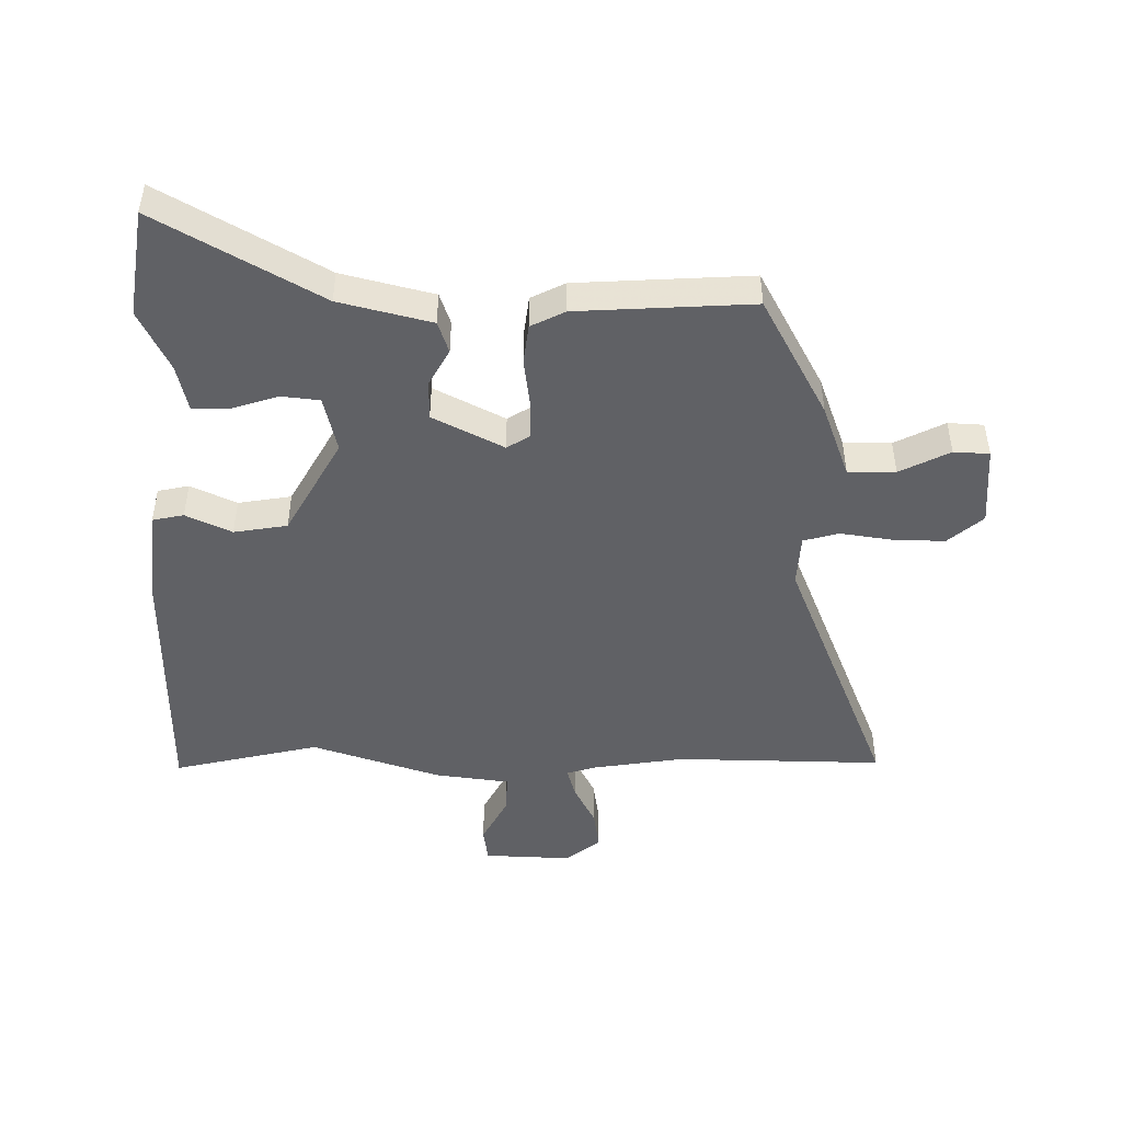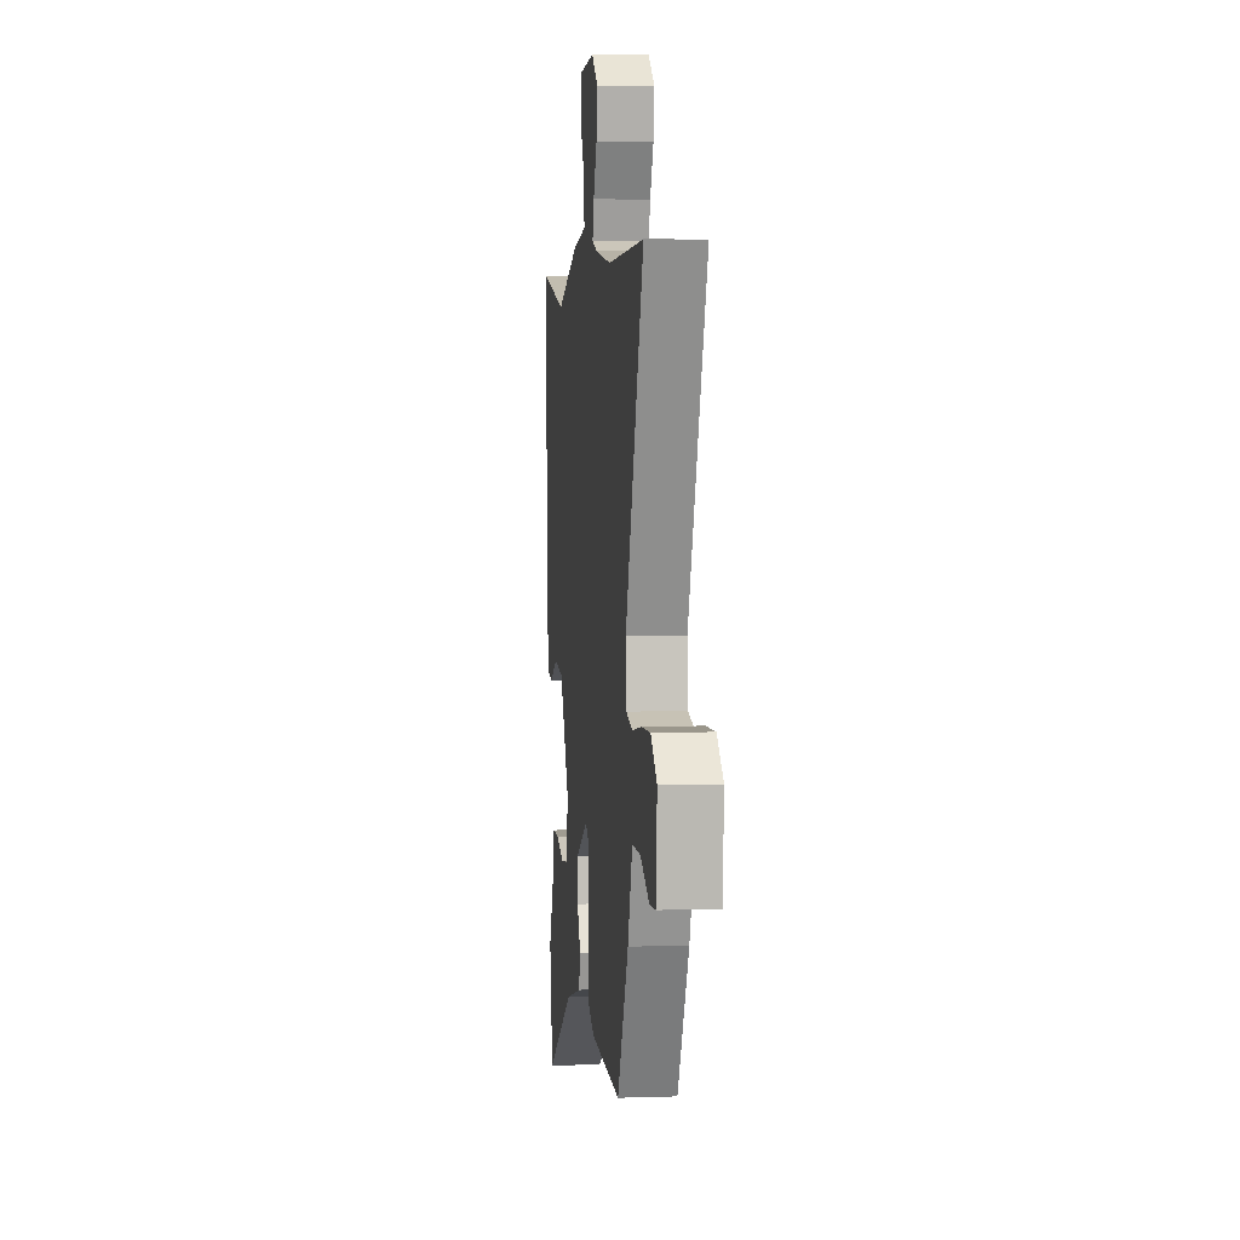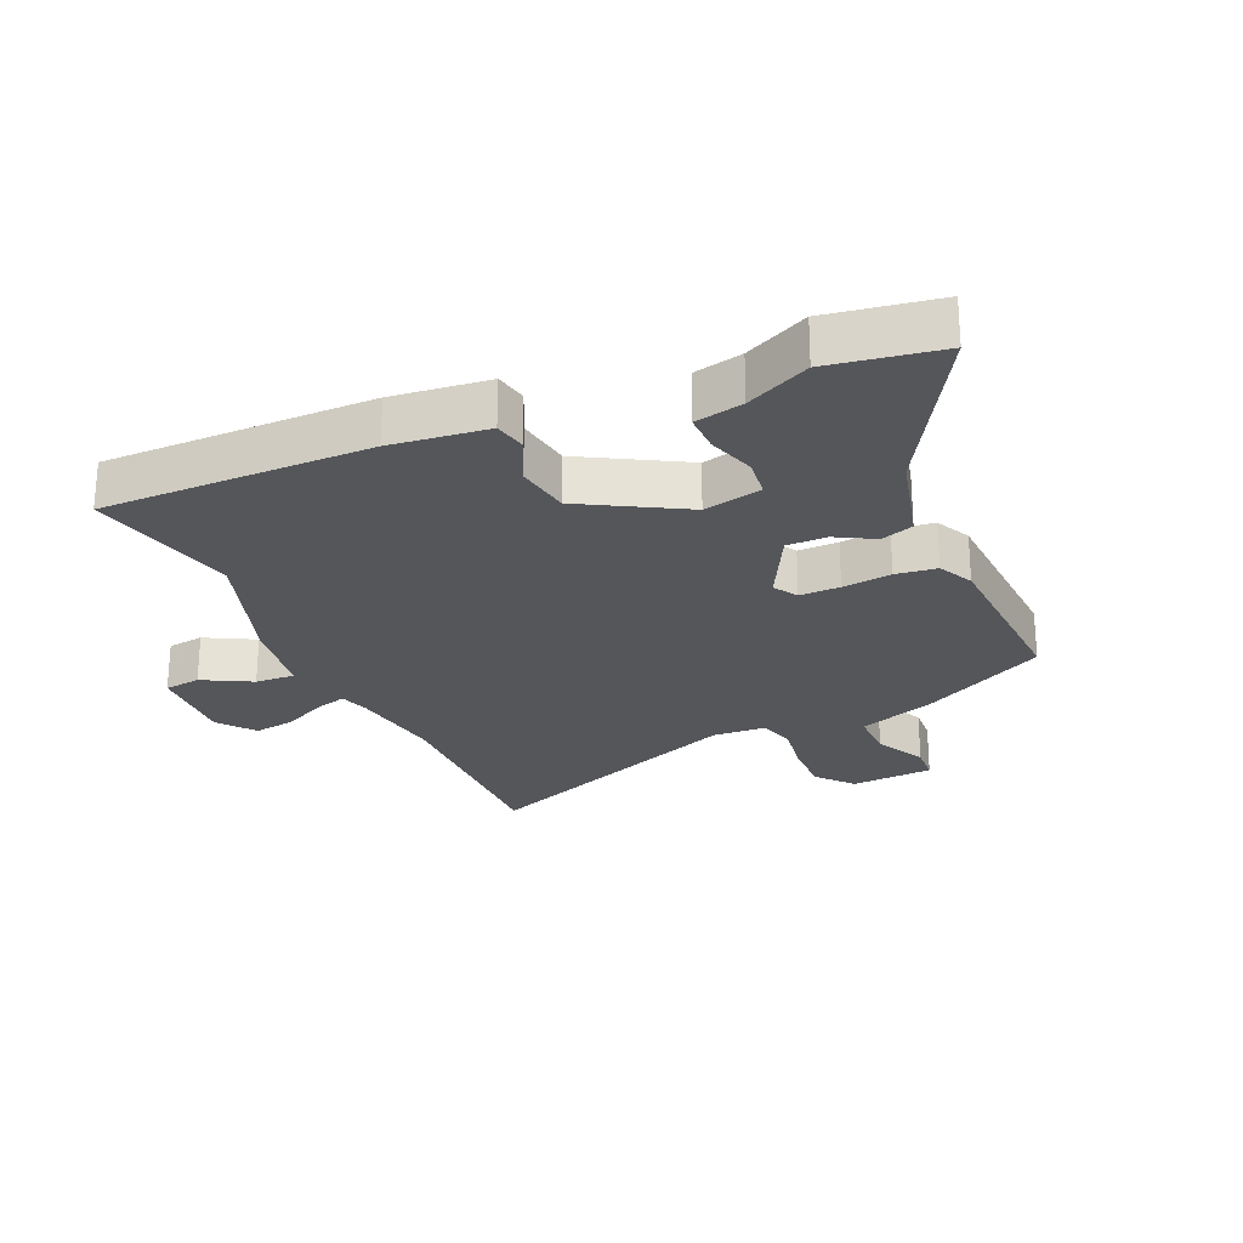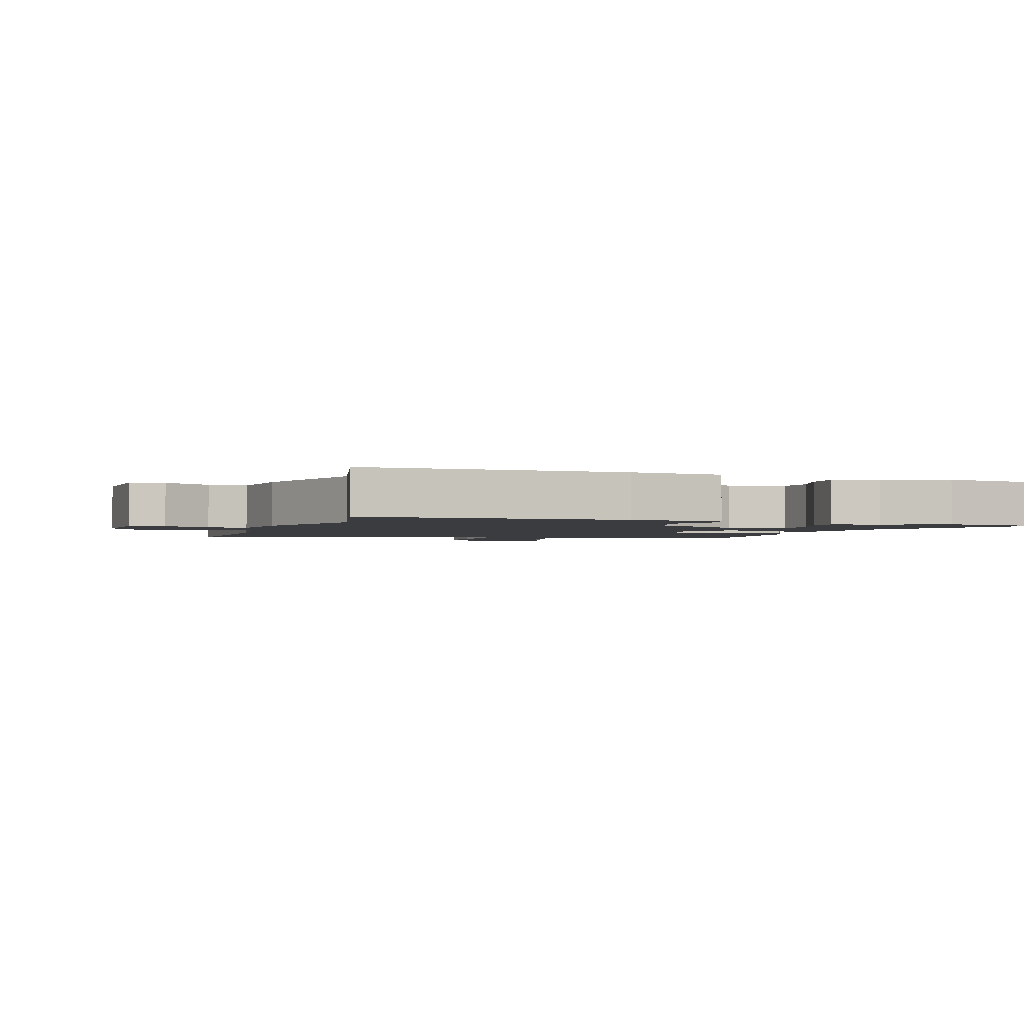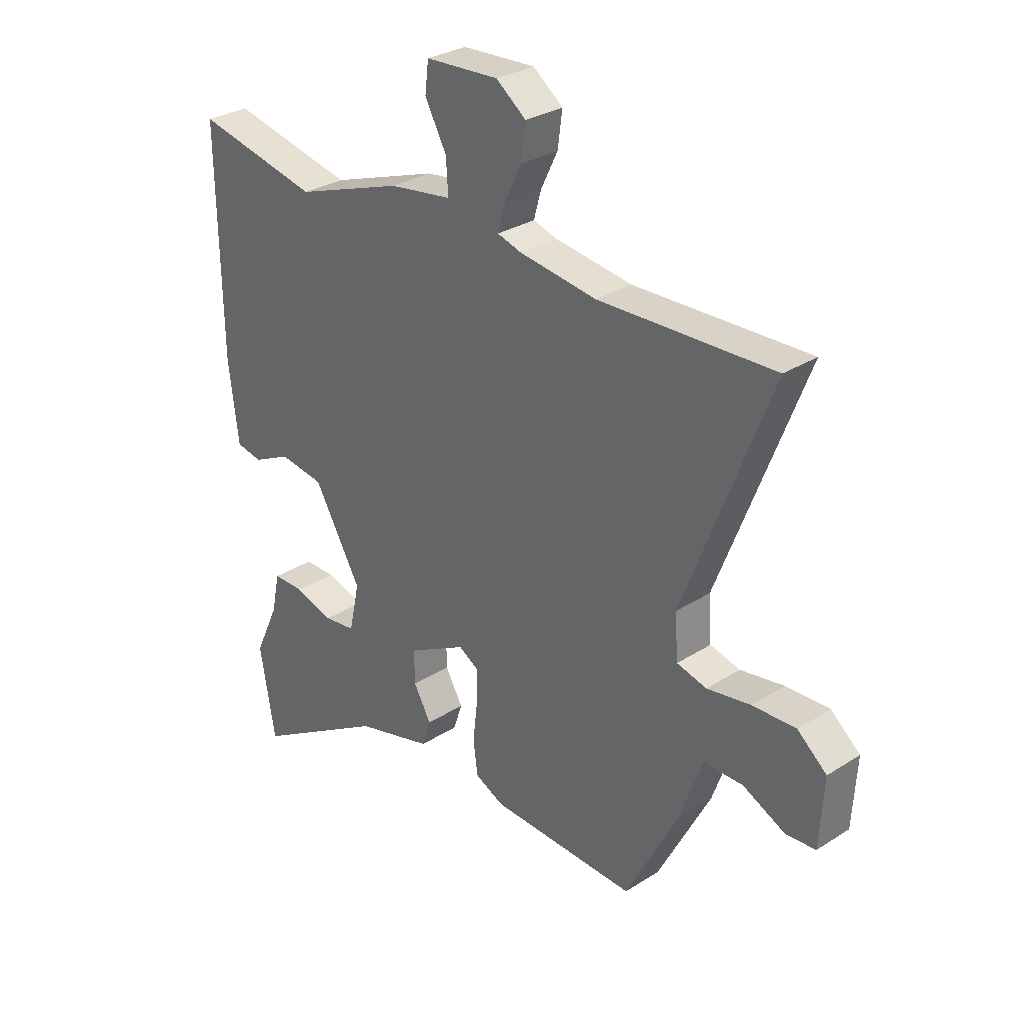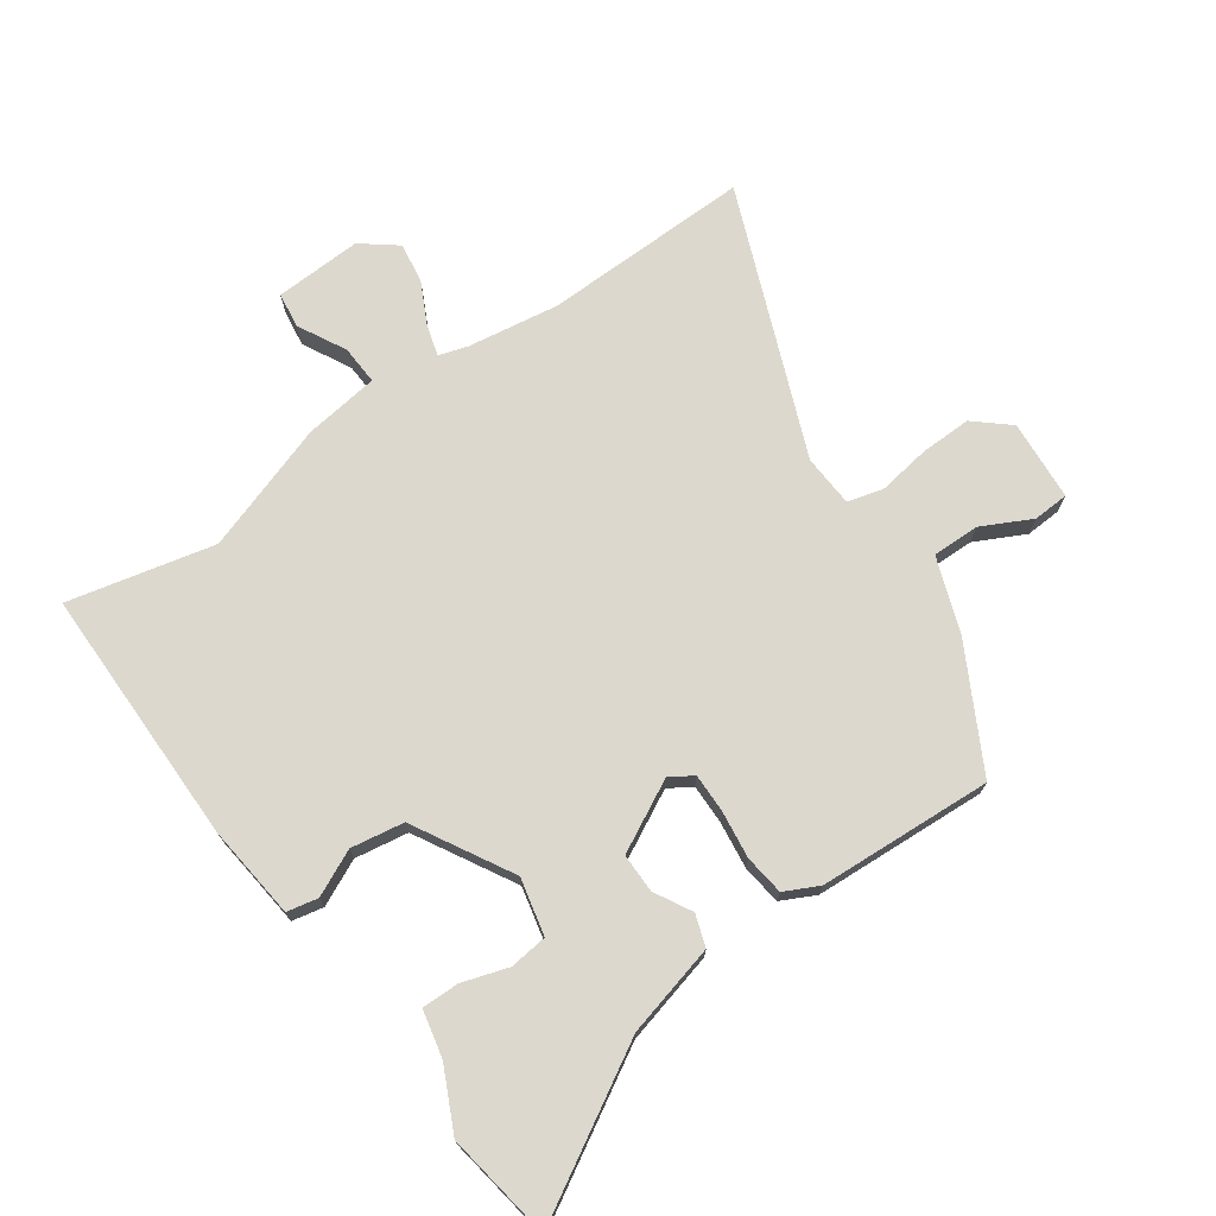
<metadata>
{"format":"obj","ext":"obj","renderer":"f3d","projection":"perspective","resolution":1024,"background":"white","views":[{"elev":-47.3,"azim":-179.7,"up":"+Y"},{"elev":4.4,"azim":-96.3,"up":"+Z"},{"elev":-25.1,"azim":114.4,"up":"+Y"},{"elev":-2.1,"azim":72.1,"up":"+Y"},{"elev":29.9,"azim":-133.0,"up":"+Z"},{"elev":72.5,"azim":145.5,"up":"+Y"}]}
</metadata>
<code>
v 0.315 0.07 0.46
v 0.554 0.07 0.512
v 0.548 0.07 0.088
v 0.529 0.07 -0.065
v 0.478 0.07 -0.075
v 0.404 0.07 -0.039
v 0.317 0.07 -0.052
v 0.225 0.07 -0.211
v 0.245 0.07 -0.304
v 0.307 0.07 -0.312
v 0.382 0.07 -0.289
v 0.443 0.07 -0.289
v 0.459 0.07 -0.366
v 0.506 0.07 -0.467
v 0.476 0.07 -0.642
v 0.215 0.07 -0.487
v 0.066 0.07 -0.447
v 0.049 0.07 -0.395
v 0.083 0.07 -0.335
v 0.084 0.07 -0.271
v -0.03 0.07 -0.21
v -0.068 0.07 -0.233
v -0.068 0.07 -0.297
v -0.059 0.07 -0.375
v -0.068 0.07 -0.44
v -0.124 0.07 -0.467
v -0.408 0.07 -0.479
v -0.511 0.07 -0.281
v -0.554 0.07 -0.158
v -0.631 0.07 -0.158
v -0.713 0.07 -0.198
v -0.771 0.07 -0.194
v -0.779 0.07 -0.062
v -0.722 0.07 -0.014
v -0.638 0.07 -0.017
v -0.553 0.07 -0.031
v -0.495 0.07 -0.016
v -0.489 0.07 0.069
v -0.657 0.07 0.505
v -0.318 0.07 0.494
v -0.168 0.07 0.515
v -0.121 0.07 0.529
v -0.135 0.07 0.58
v -0.168 0.07 0.648
v -0.177 0.07 0.714
v -0.119 0.07 0.758
v 0.023 0.07 0.75
v 0.03 0.07 0.692
v -0.012 0.07 0.615
v -0.016 0.07 0.551
v 0.106 0.07 0.533
v 0.315 0 0.46
v 0.554 0 0.512
v 0.548 0 0.088
v 0.529 0 -0.065
v 0.478 0 -0.075
v 0.404 0 -0.039
v 0.317 0 -0.052
v 0.225 0 -0.211
v 0.245 0 -0.304
v 0.307 0 -0.312
v 0.382 0 -0.289
v 0.443 0 -0.289
v 0.459 0 -0.366
v 0.506 0 -0.467
v 0.476 0 -0.642
v 0.215 0 -0.487
v 0.066 0 -0.447
v 0.049 0 -0.395
v 0.083 0 -0.335
v 0.084 0 -0.271
v -0.03 0 -0.21
v -0.068 0 -0.233
v -0.068 0 -0.297
v -0.059 0 -0.375
v -0.068 0 -0.44
v -0.124 0 -0.467
v -0.408 0 -0.479
v -0.511 0 -0.281
v -0.554 0 -0.158
v -0.631 0 -0.158
v -0.713 0 -0.198
v -0.771 0 -0.194
v -0.779 0 -0.062
v -0.722 0 -0.014
v -0.638 0 -0.017
v -0.553 0 -0.031
v -0.495 0 -0.016
v -0.489 0 0.069
v -0.657 0 0.505
v -0.318 0 0.494
v -0.168 0 0.515
v -0.121 0 0.529
v -0.135 0 0.58
v -0.168 0 0.648
v -0.177 0 0.714
v -0.119 0 0.758
v 0.023 0 0.75
v 0.03 0 0.692
v -0.012 0 0.615
v -0.016 0 0.551
v 0.106 0 0.533
f 50 51 1
f 46 47 48 49
f 46 49 50
f 43 44 45 46
f 42 43 46 50
f 41 42 50 1
f 38 39 40
f 37 38 40 41
f 33 34 35 36
f 31 32 33 36
f 30 31 36 37
f 29 30 37
f 23 24 25 26
f 22 23 26 27
f 16 17 18 19
f 16 19 20
f 13 14 15 16
f 13 16 20
f 10 11 12 13
f 9 10 13
f 9 13 20
f 8 9 20 21
f 3 4 5 6
f 1 2 3 6
f 1 6 7
f 22 27 28 29
f 21 22 29 37
f 8 21 37 41
f 1 7 8 41
f 52 102 101
f 100 99 98 97
f 101 100 97
f 97 96 95 94
f 101 97 94 93
f 52 101 93 92
f 91 90 89
f 92 91 89 88
f 87 86 85 84
f 87 84 83 82
f 88 87 82 81
f 88 81 80
f 77 76 75 74
f 78 77 74 73
f 70 69 68 67
f 71 70 67
f 67 66 65 64
f 71 67 64
f 64 63 62 61
f 64 61 60
f 71 64 60
f 72 71 60 59
f 57 56 55 54
f 57 54 53 52
f 58 57 52
f 80 79 78 73
f 88 80 73 72
f 92 88 72 59
f 92 59 58 52
f 1 52 53 2
f 2 53 54 3
f 3 54 55 4
f 4 55 56 5
f 5 56 57 6
f 6 57 58 7
f 7 58 59 8
f 8 59 60 9
f 9 60 61 10
f 10 61 62 11
f 11 62 63 12
f 12 63 64 13
f 13 64 65 14
f 14 65 66 15
f 15 66 67 16
f 16 67 68 17
f 17 68 69 18
f 18 69 70 19
f 19 70 71 20
f 20 71 72 21
f 21 72 73 22
f 22 73 74 23
f 23 74 75 24
f 24 75 76 25
f 25 76 77 26
f 26 77 78 27
f 27 78 79 28
f 28 79 80 29
f 29 80 81 30
f 30 81 82 31
f 31 82 83 32
f 32 83 84 33
f 33 84 85 34
f 34 85 86 35
f 35 86 87 36
f 36 87 88 37
f 37 88 89 38
f 38 89 90 39
f 39 90 91 40
f 40 91 92 41
f 41 92 93 42
f 42 93 94 43
f 43 94 95 44
f 44 95 96 45
f 45 96 97 46
f 46 97 98 47
f 47 98 99 48
f 48 99 100 49
f 49 100 101 50
f 50 101 102 51
f 51 102 52 1

</code>
